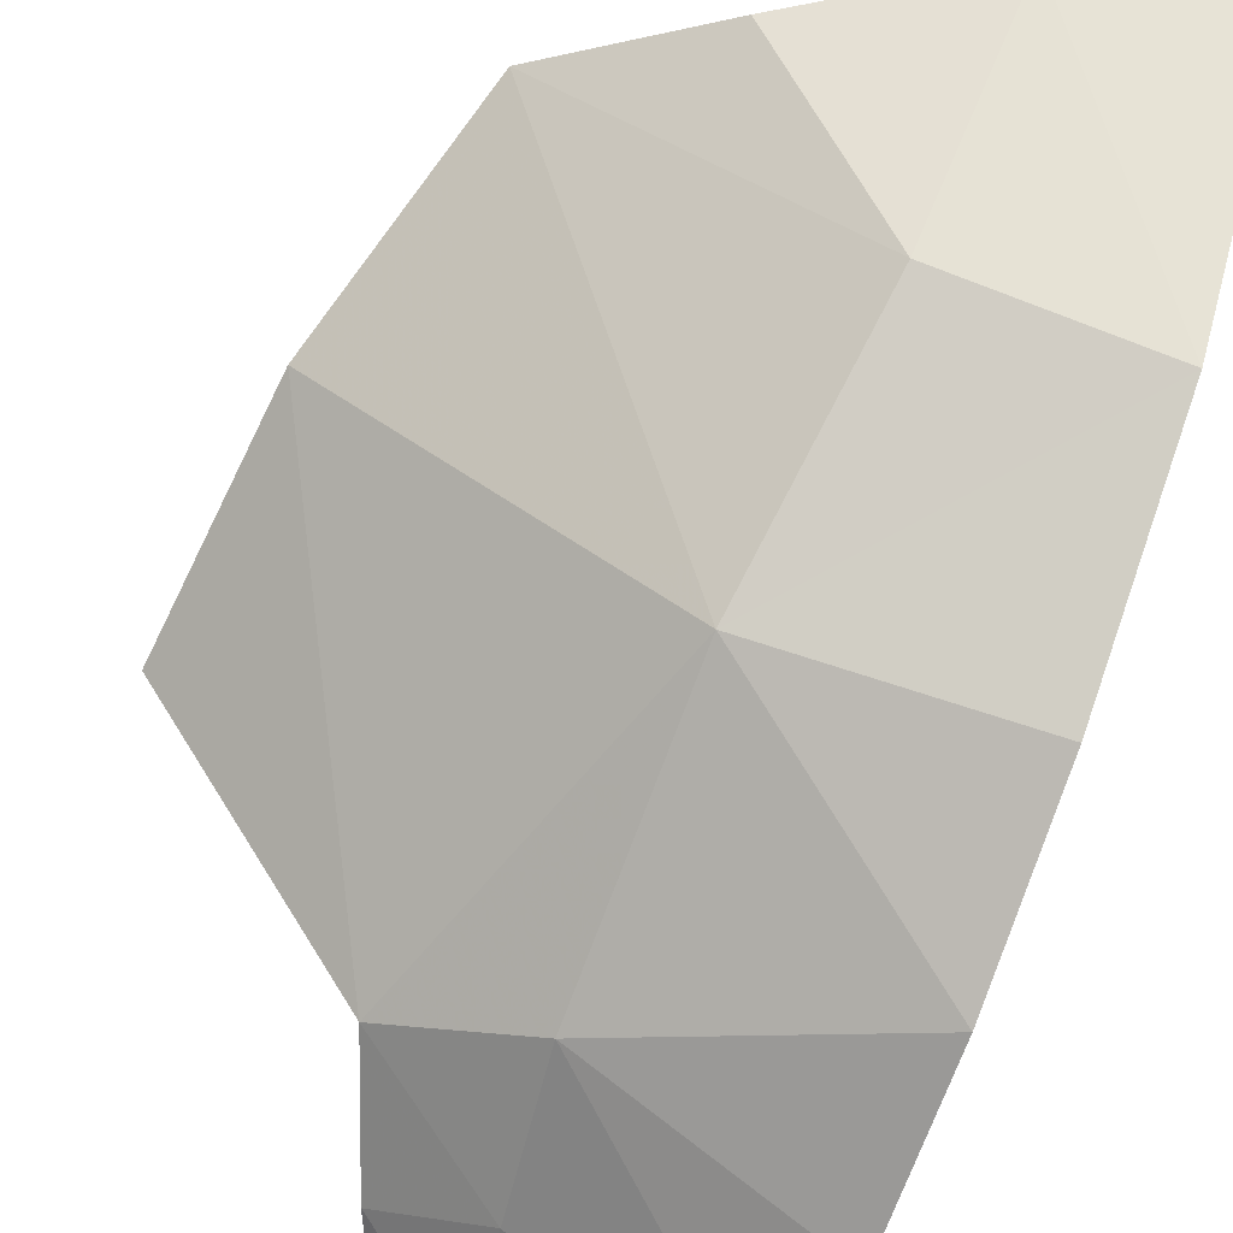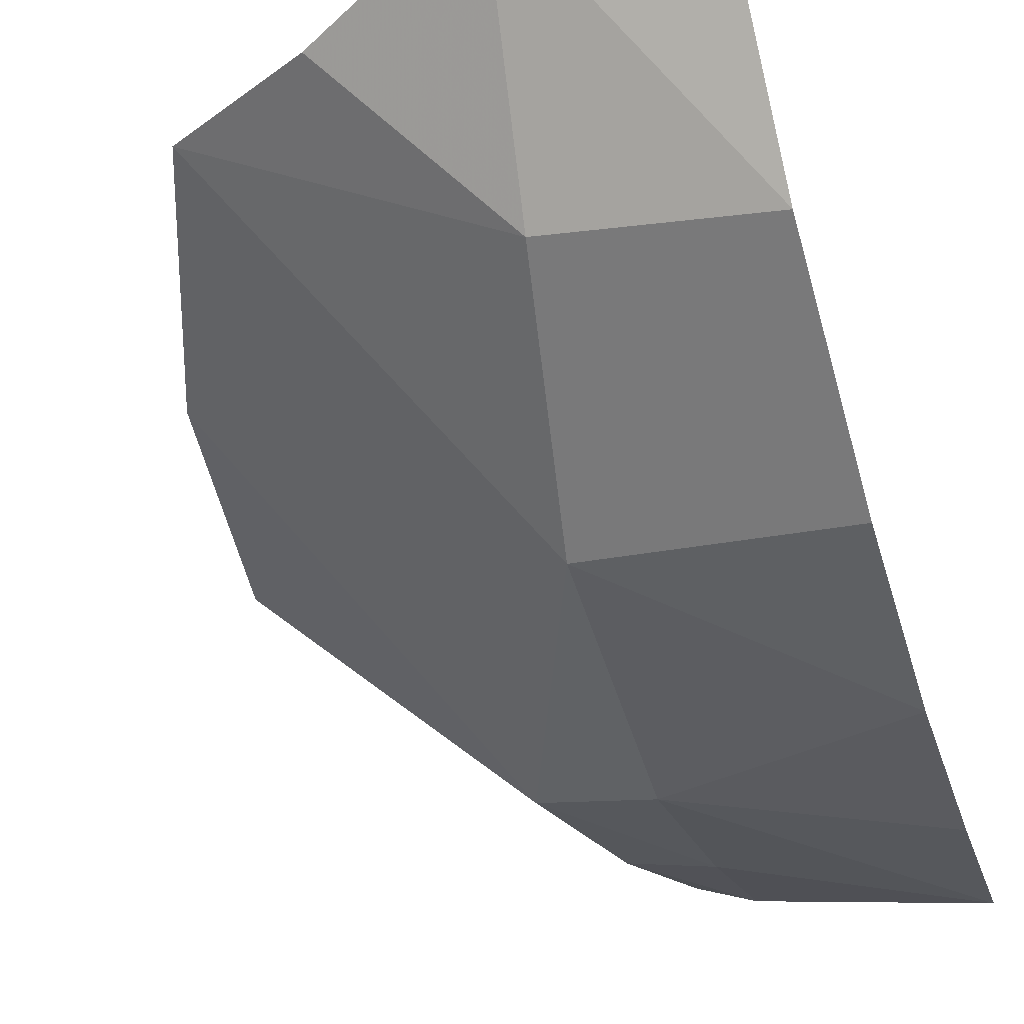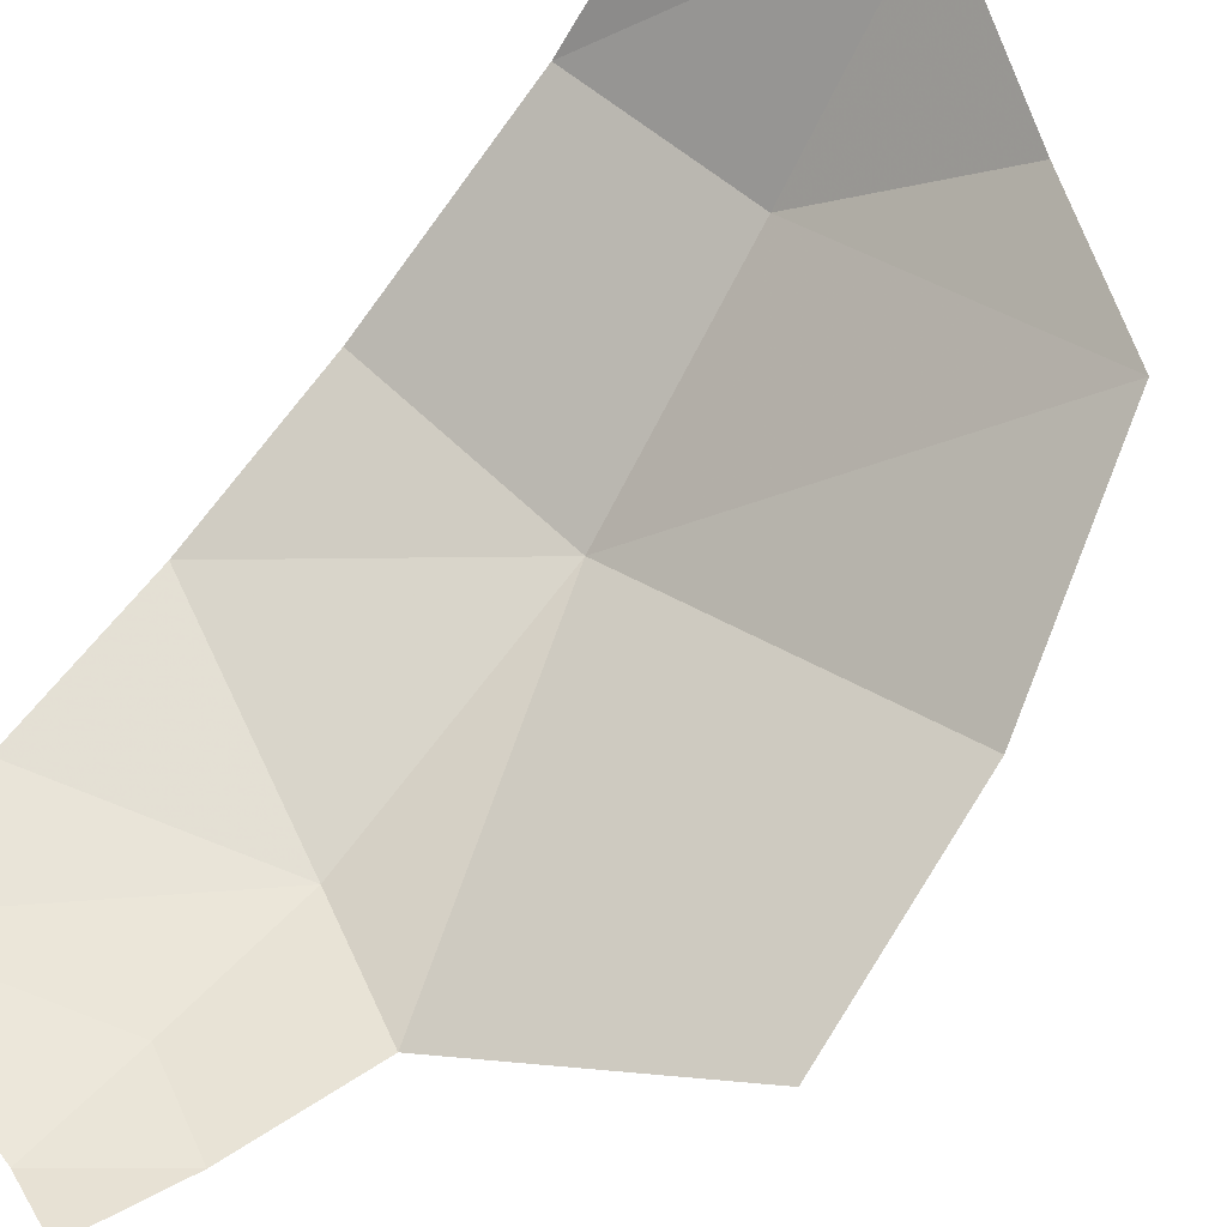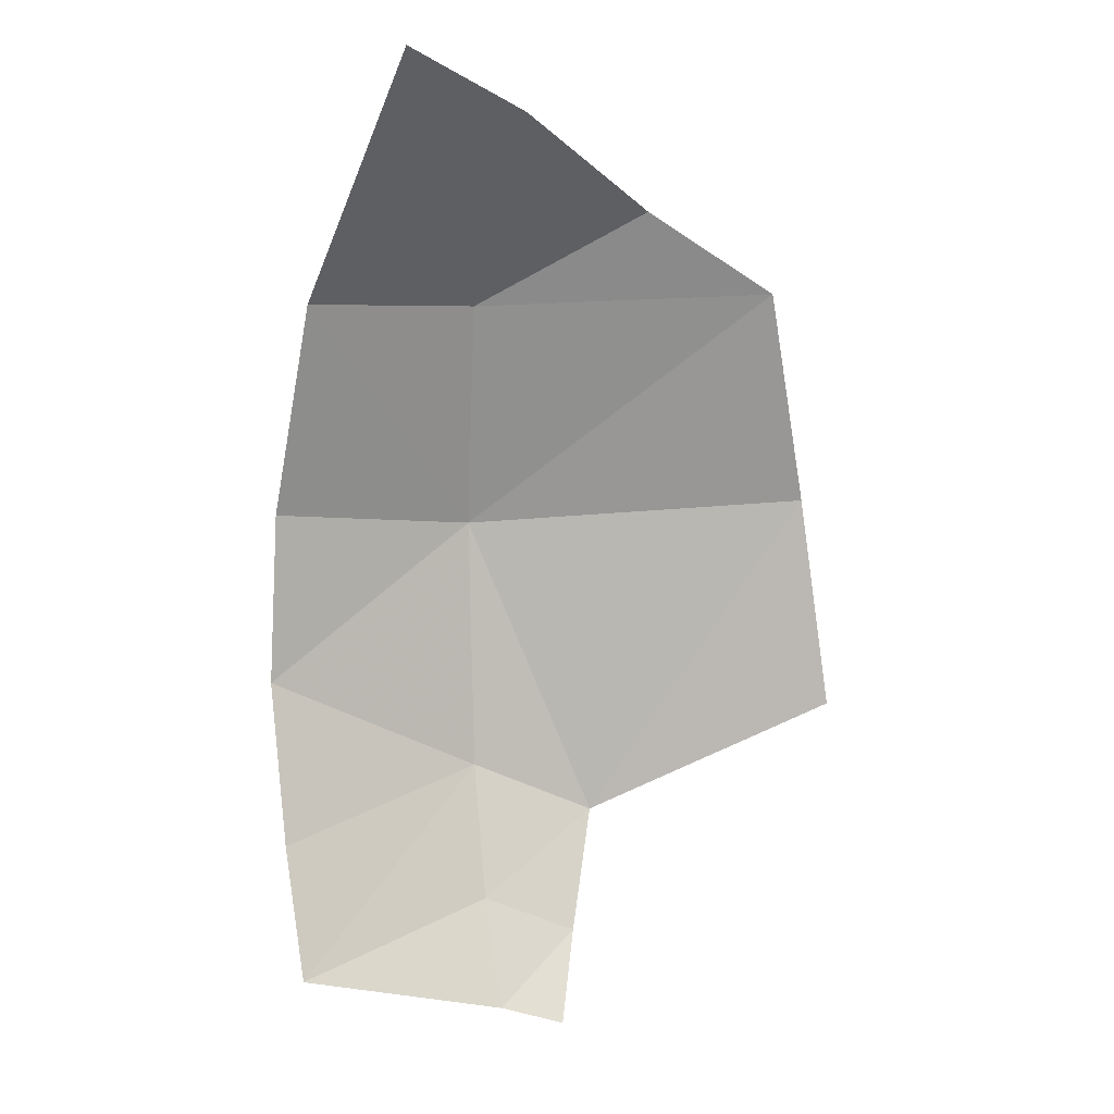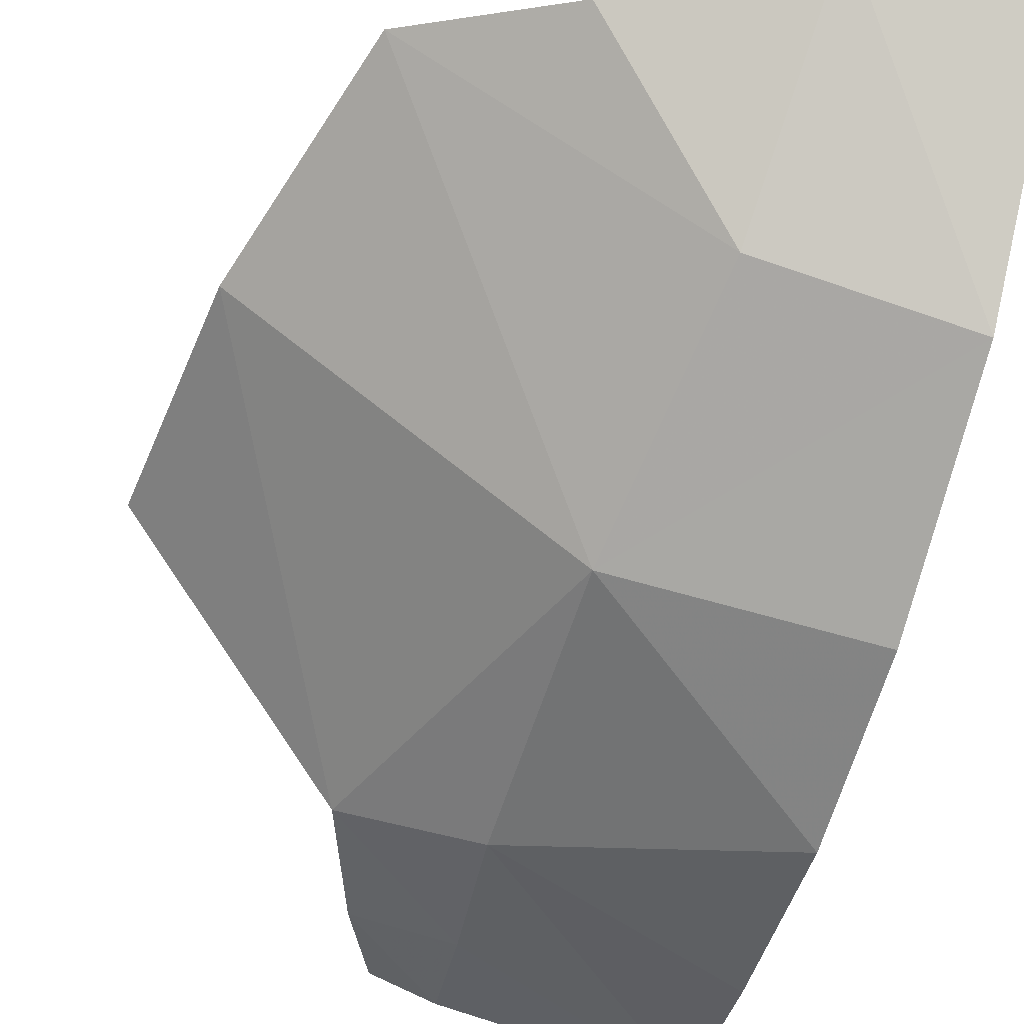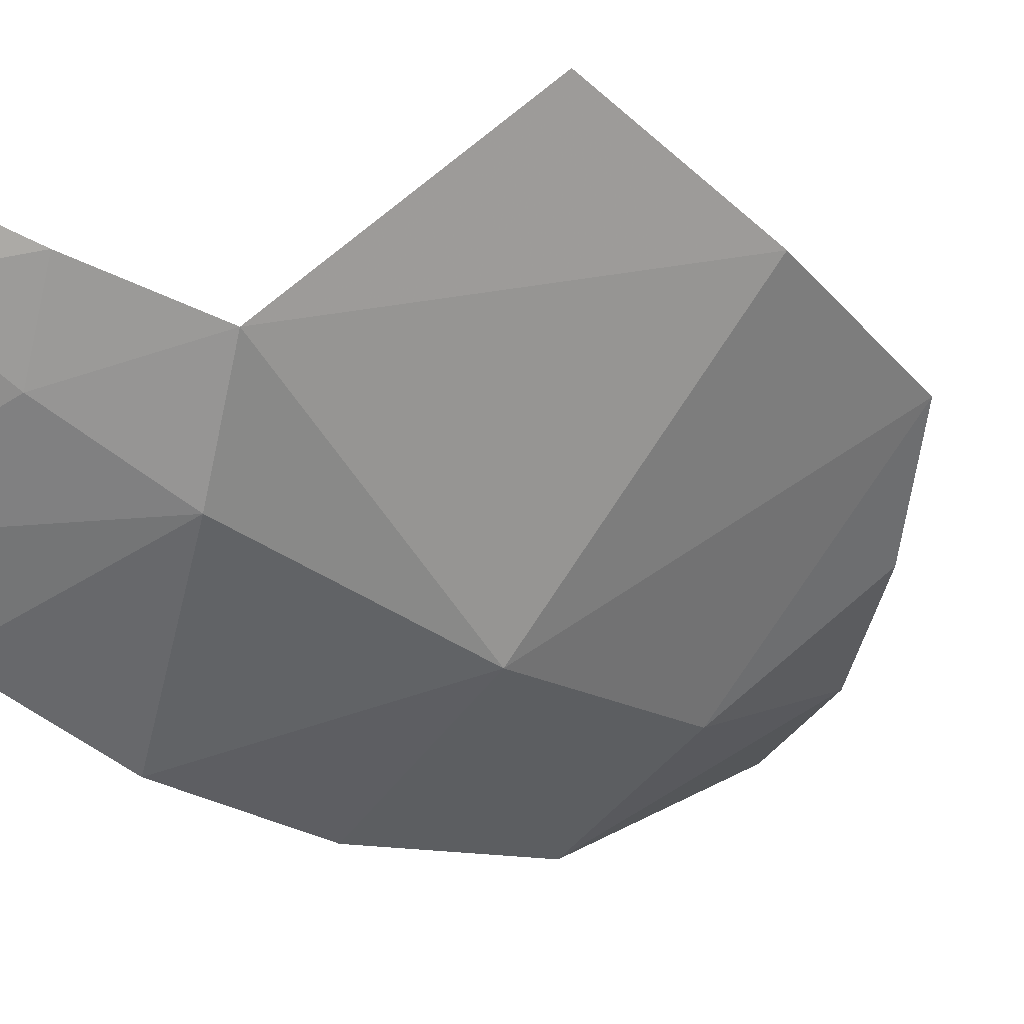
<metadata>
{"format":"obj","ext":"obj","renderer":"f3d","projection":"perspective","resolution":1024,"background":"white","views":[{"elev":-77.5,"azim":160.3,"up":"+Z"},{"elev":-45.6,"azim":-163.6,"up":"+Z"},{"elev":78.9,"azim":38.9,"up":"+Z"},{"elev":5.5,"azim":-35.3,"up":"+Y"},{"elev":-55.2,"azim":164.6,"up":"+Z"},{"elev":-38.9,"azim":50.7,"up":"+Z"}]}
</metadata>
<code>
v 0.3957 -0.8791 -0.1119
v 0.4585 -1.079 -0.1384
v 0.1961 -1.102 -0.3361
v 0.1961 -1.102 -0.3361
v 0.1615 -0.8904 -0.2714
v 0.3957 -0.8791 -0.1119
v 0.1996 -1.344 -0.3319
v 0.1961 -1.102 -0.3361
v 0.2995 -1.391 -0.2733
v 0.1961 -1.102 -0.3361
v 0.4585 -1.079 -0.1384
v 0.2995 -1.391 -0.2733
v 0.4585 -1.079 -0.1384
v 0.4818 -1.281 -0.1235
v 0.2995 -1.391 -0.2733
v 0.2788 -0.8038 -0.1542
v 0.1615 -0.8904 -0.2714
v 0.1389 -0.7221 -0.1493
v 0.1996 -1.344 -0.3319
v 0.2995 -1.391 -0.2733
v 0.1878 -1.471 -0.2948
v 0.2995 -1.391 -0.2733
v 0.2616 -1.504 -0.249
v 0.1878 -1.471 -0.2948
v 0.1878 -1.471 -0.2948
v 0.2616 -1.504 -0.249
v 0.1787 -1.57 -0.2529
v 0.2616 -1.504 -0.249
v 0.2272 -1.585 -0.2185
v 0.1787 -1.57 -0.2529
v 0 -0.8903 -0.3017
v 0.1615 -0.8904 -0.2714
v 0.1961 -1.102 -0.3361
v 0 -1.088 -0.3688
v 0.1996 -1.344 -0.3319
v 0 -1.405 -0.3572
v 0 -1.25 -0.383
v 0 -1.25 -0.383
v 0 -1.088 -0.3688
v 0.1961 -1.102 -0.3361
v 0 -1.25 -0.383
v 0.1961 -1.102 -0.3361
v 0.1996 -1.344 -0.3319
v 0.1996 -1.344 -0.3319
v 0.1878 -1.471 -0.2948
v 0 -1.531 -0.3248
v 0 -1.531 -0.3248
v 0 -1.405 -0.3572
v 0.1996 -1.344 -0.3319
v 0 -1.531 -0.3248
v 0.1878 -1.471 -0.2948
v 0.1787 -1.57 -0.2529
v 0 -0.8903 -0.3017
v 0 -0.6779 -0.1253
v 0.1389 -0.7221 -0.1493
v 0.1389 -0.7221 -0.1493
v 0.1615 -0.8904 -0.2714
v 0 -0.8903 -0.3017
v 0.2788 -0.8038 -0.1542
v 0.3957 -0.8791 -0.1119
v 0.1615 -0.8904 -0.2714
g mesh6829801
f 1 2 3
f 4 5 6
f 7 8 9
f 10 11 12
f 13 14 15
f 16 17 18
f 19 20 21
f 22 23 24
f 25 26 27
f 28 29 30
f 31 32 33
f 33 34 31
f 35 36 37
f 38 39 40
f 41 42 43
f 44 45 46
f 47 48 49
f 50 51 52
f 53 54 55
f 56 57 58
f 59 60 61

</code>
